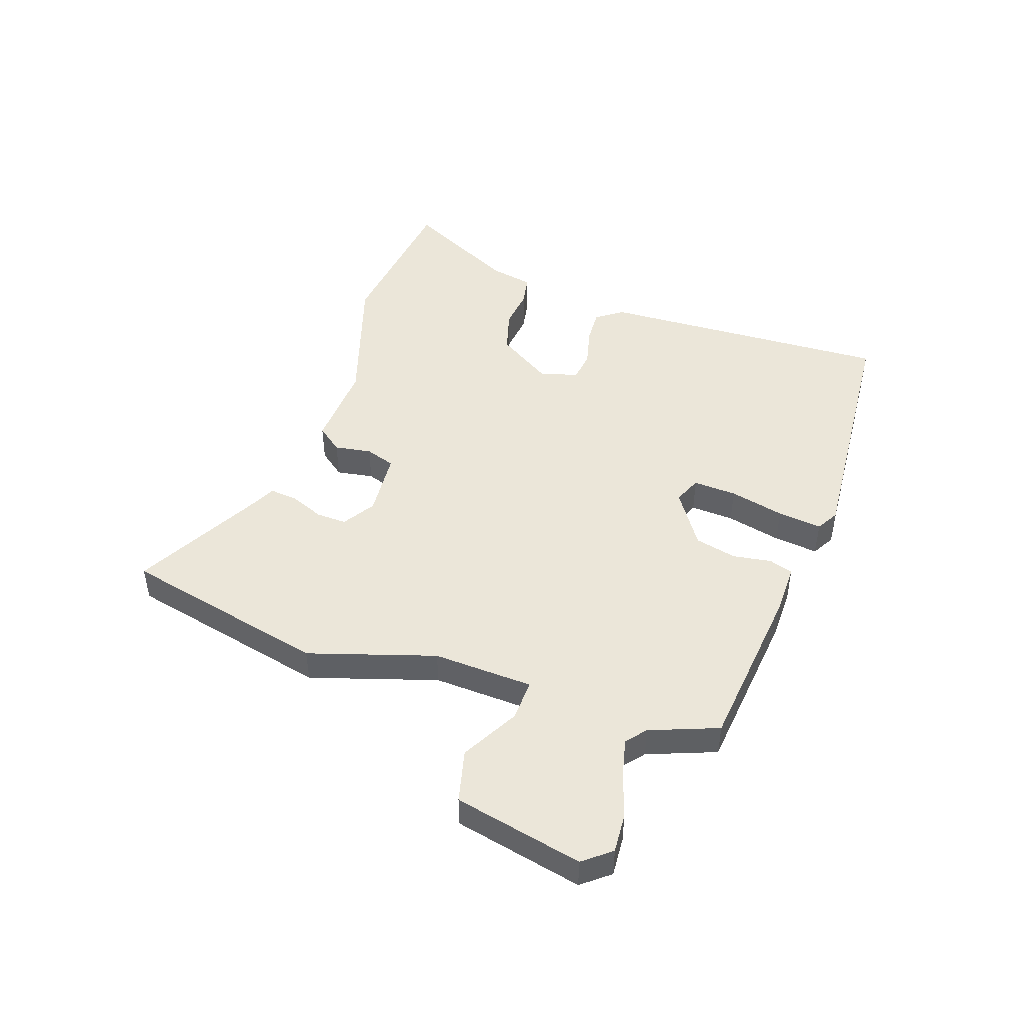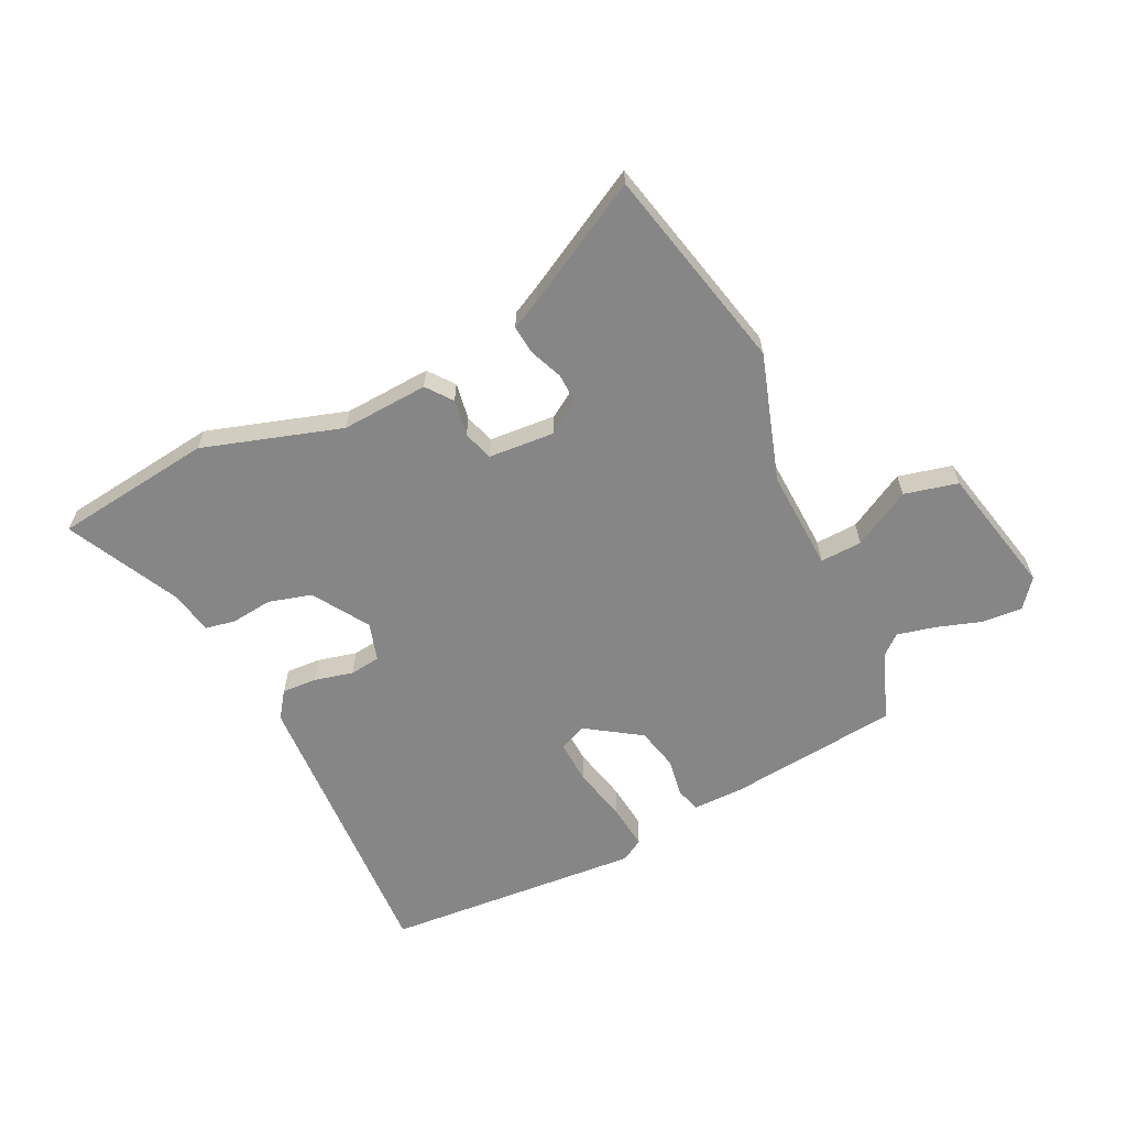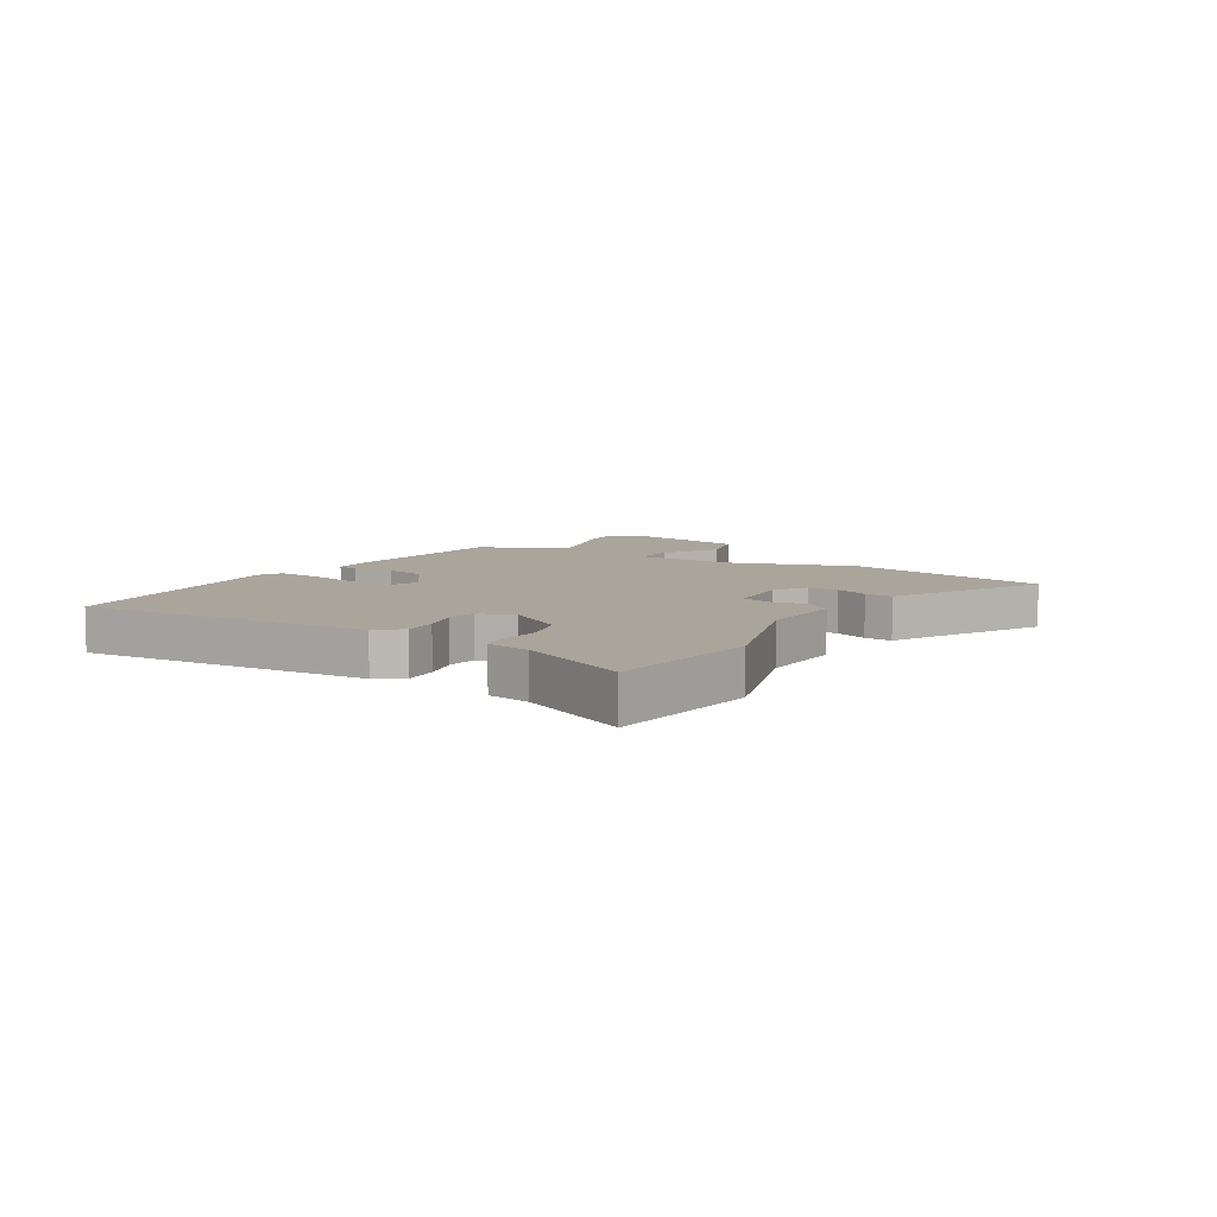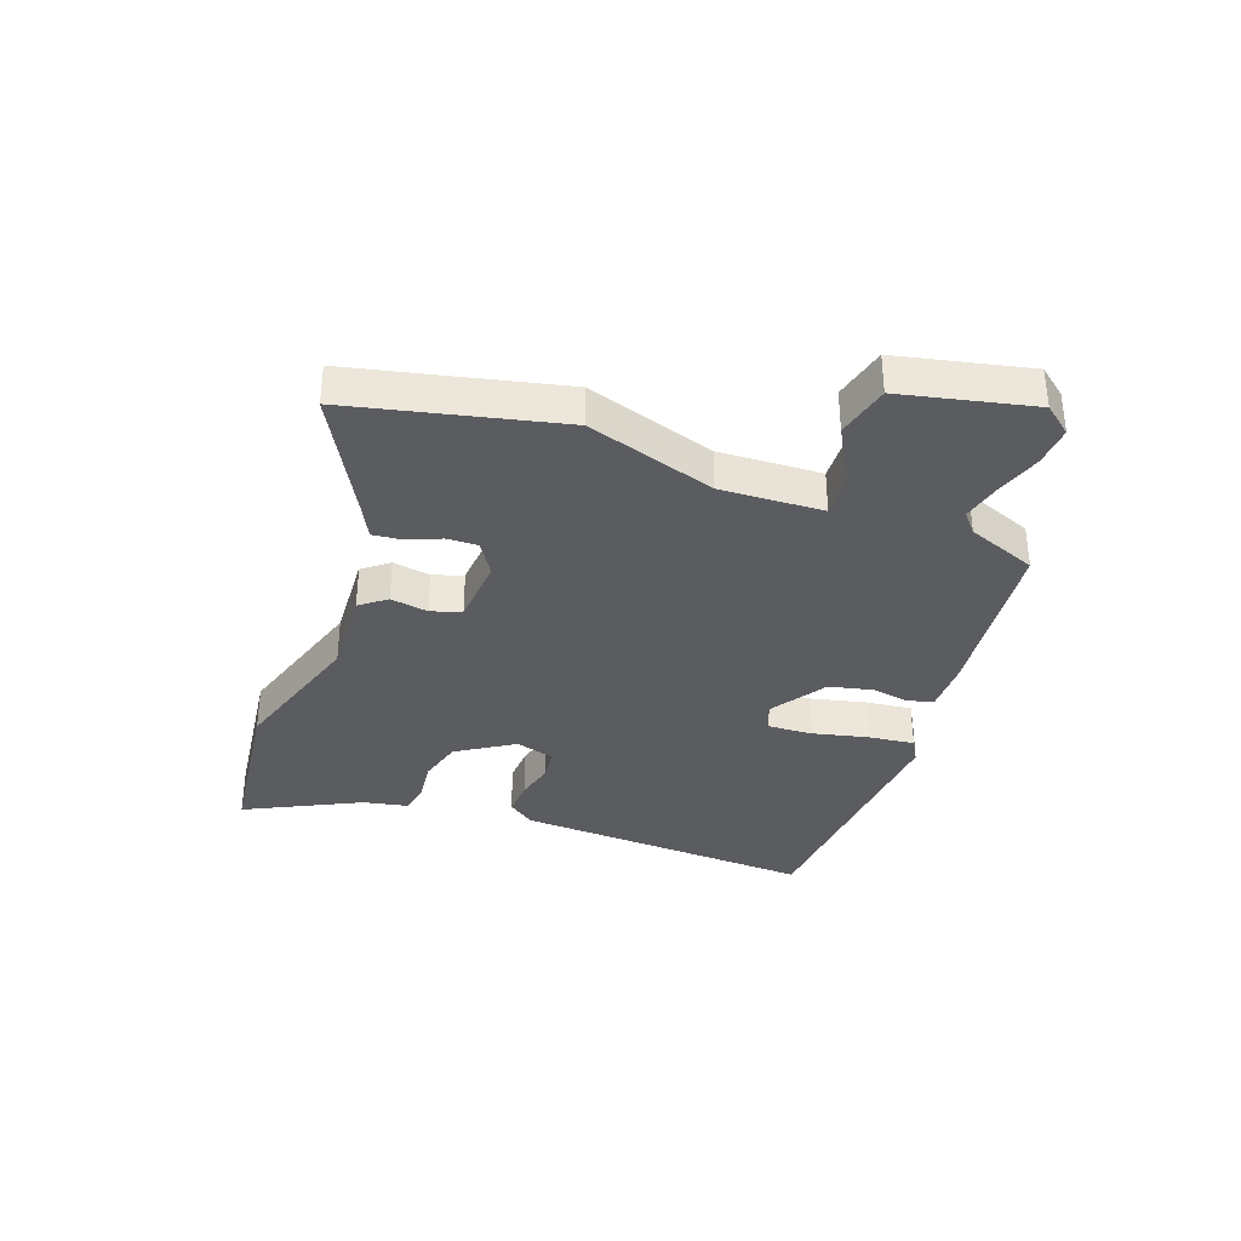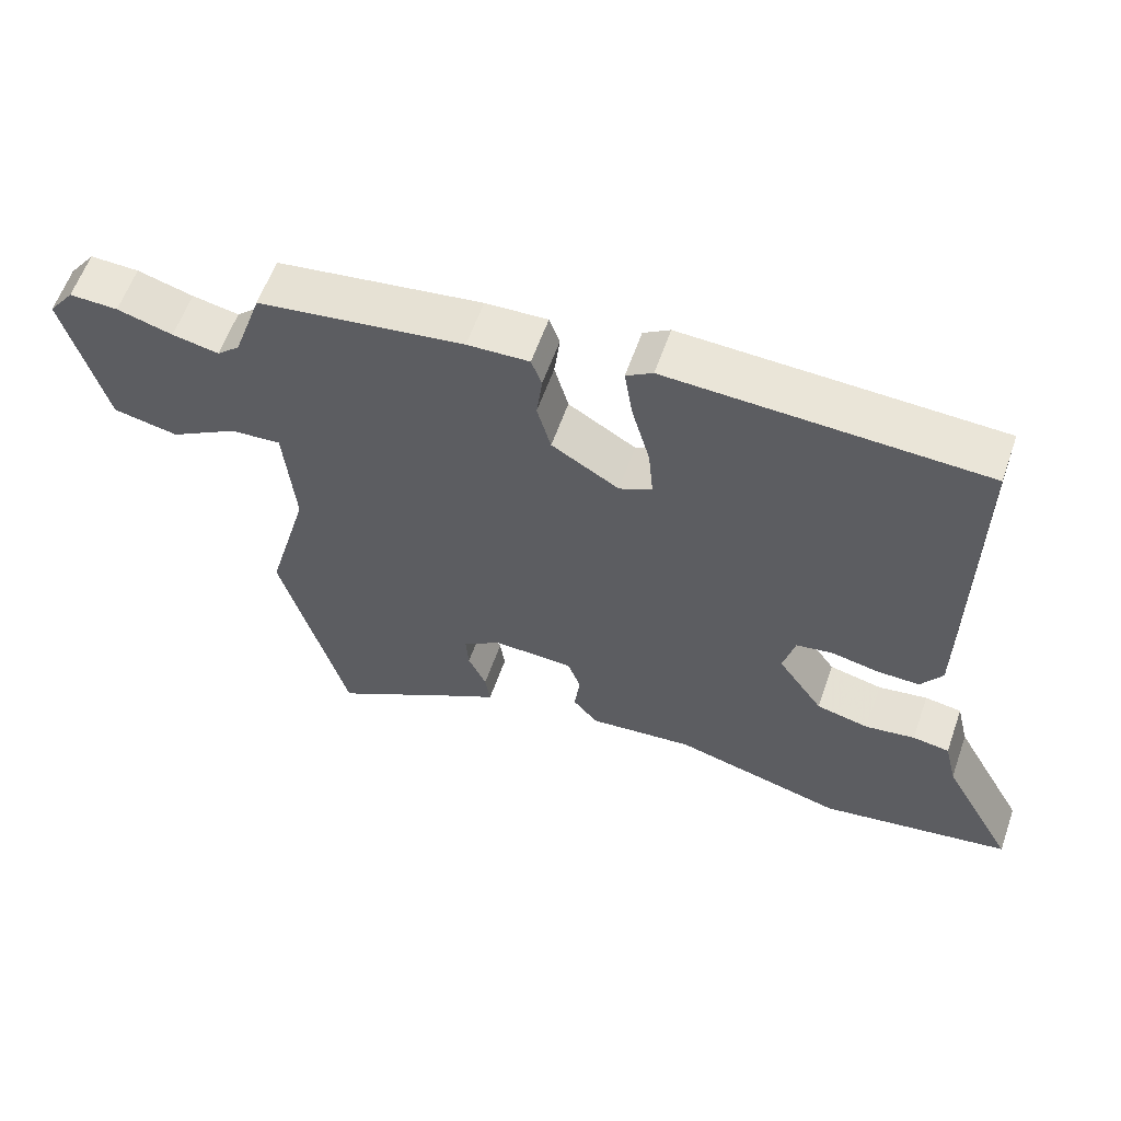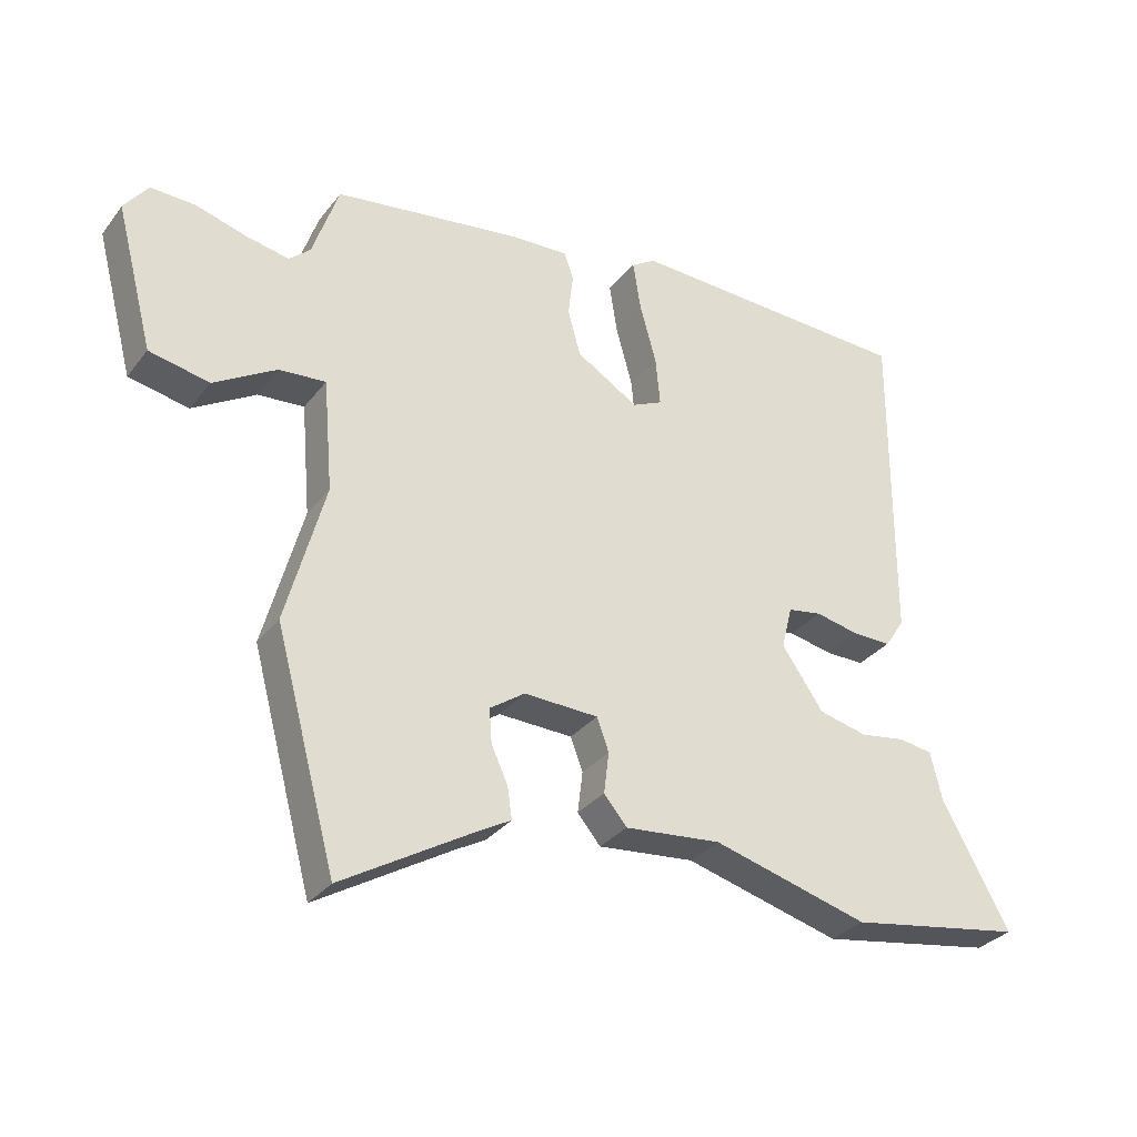
<metadata>
{"format":"obj","ext":"obj","renderer":"f3d","projection":"perspective","resolution":1024,"background":"white","views":[{"elev":47.1,"azim":-73.4,"up":"+Y"},{"elev":-62.2,"azim":-156.4,"up":"+Y"},{"elev":7.7,"azim":118.5,"up":"+Y"},{"elev":-35.2,"azim":-112.3,"up":"+Y"},{"elev":59.7,"azim":19.3,"up":"+Z"},{"elev":-31.5,"azim":-31.0,"up":"+Z"}]}
</metadata>
<code>
v -0.458 0.07 -0.656
v -0.554 0.07 -0.301
v -0.493 0.07 -0.077
v -0.508 0.07 0.098
v -0.581 0.07 0.092
v -0.679 0.07 0.033
v -0.773 0.07 0.052
v -0.832 0.07 0.276
v -0.795 0.07 0.326
v -0.725 0.07 0.324
v -0.645 0.07 0.301
v -0.578 0.07 0.288
v -0.545 0.07 0.318
v -0.504 0.07 0.439
v -0.208 0.07 0.482
v -0.119 0.07 0.486
v -0.104 0.07 0.444
v -0.112 0.07 0.377
v -0.092 0.07 0.304
v 0.005 0.07 0.245
v 0.052 0.07 0.267
v 0.045 0.07 0.343
v 0.019 0.07 0.438
v 0.007 0.07 0.515
v 0.045 0.07 0.539
v 0.495 0.07 0.522
v 0.492 0.07 0.008
v 0.461 0.07 -0.039
v 0.4 0.07 -0.038
v 0.332 0.07 -0.024
v 0.279 0.07 -0.033
v 0.262 0.07 -0.1
v 0.327 0.07 -0.194
v 0.403 0.07 -0.212
v 0.474 0.07 -0.201
v 0.527 0.07 -0.209
v 0.545 0.07 -0.284
v 0.65 0.07 -0.475
v 0.376 0.07 -0.521
v 0.132 0.07 -0.455
v -0.019 0.07 -0.47
v -0.055 0.07 -0.427
v -0.047 0.07 -0.362
v -0.066 0.07 -0.311
v -0.182 0.07 -0.307
v -0.237 0.07 -0.345
v -0.233 0.07 -0.398
v -0.207 0.07 -0.455
v -0.2 0.07 -0.504
v -0.25 0.07 -0.532
v -0.458 0 -0.656
v -0.554 0 -0.301
v -0.493 0 -0.077
v -0.508 0 0.098
v -0.581 0 0.092
v -0.679 0 0.033
v -0.773 0 0.052
v -0.832 0 0.276
v -0.795 0 0.326
v -0.725 0 0.324
v -0.645 0 0.301
v -0.578 0 0.288
v -0.545 0 0.318
v -0.504 0 0.439
v -0.208 0 0.482
v -0.119 0 0.486
v -0.104 0 0.444
v -0.112 0 0.377
v -0.092 0 0.304
v 0.005 0 0.245
v 0.052 0 0.267
v 0.045 0 0.343
v 0.019 0 0.438
v 0.007 0 0.515
v 0.045 0 0.539
v 0.495 0 0.522
v 0.492 0 0.008
v 0.461 0 -0.039
v 0.4 0 -0.038
v 0.332 0 -0.024
v 0.279 0 -0.033
v 0.262 0 -0.1
v 0.327 0 -0.194
v 0.403 0 -0.212
v 0.474 0 -0.201
v 0.527 0 -0.209
v 0.545 0 -0.284
v 0.65 0 -0.475
v 0.376 0 -0.521
v 0.132 0 -0.455
v -0.019 0 -0.47
v -0.055 0 -0.427
v -0.047 0 -0.362
v -0.066 0 -0.311
v -0.182 0 -0.307
v -0.237 0 -0.345
v -0.233 0 -0.398
v -0.207 0 -0.455
v -0.2 0 -0.504
v -0.25 0 -0.532
f 47 48 49 50
f 46 47 50 1
f 40 41 42 43
f 40 43 44
f 37 38 39 40
f 37 40 44
f 34 35 36 37
f 33 34 37 44
f 32 33 44 45
f 27 28 29 30
f 27 30 31
f 26 27 31
f 25 26 31
f 22 23 24 25
f 21 22 25 31
f 20 21 31 32
f 15 16 17 18
f 13 14 15 18
f 12 13 18 19
f 8 9 10 11
f 8 11 12
f 5 6 7 8
f 4 5 8 12
f 46 1 2 3
f 45 46 3 4
f 19 20 32 45
f 4 12 19 45
f 100 99 98 97
f 51 100 97 96
f 93 92 91 90
f 94 93 90
f 90 89 88 87
f 94 90 87
f 87 86 85 84
f 94 87 84 83
f 95 94 83 82
f 80 79 78 77
f 81 80 77
f 81 77 76
f 81 76 75
f 75 74 73 72
f 81 75 72 71
f 82 81 71 70
f 68 67 66 65
f 68 65 64 63
f 69 68 63 62
f 61 60 59 58
f 62 61 58
f 58 57 56 55
f 62 58 55 54
f 53 52 51 96
f 54 53 96 95
f 95 82 70 69
f 95 69 62 54
f 1 51 52 2
f 2 52 53 3
f 3 53 54 4
f 4 54 55 5
f 5 55 56 6
f 6 56 57 7
f 7 57 58 8
f 8 58 59 9
f 9 59 60 10
f 10 60 61 11
f 11 61 62 12
f 12 62 63 13
f 13 63 64 14
f 14 64 65 15
f 15 65 66 16
f 16 66 67 17
f 17 67 68 18
f 18 68 69 19
f 19 69 70 20
f 20 70 71 21
f 21 71 72 22
f 22 72 73 23
f 23 73 74 24
f 24 74 75 25
f 25 75 76 26
f 26 76 77 27
f 27 77 78 28
f 28 78 79 29
f 29 79 80 30
f 30 80 81 31
f 31 81 82 32
f 32 82 83 33
f 33 83 84 34
f 34 84 85 35
f 35 85 86 36
f 36 86 87 37
f 37 87 88 38
f 38 88 89 39
f 39 89 90 40
f 40 90 91 41
f 41 91 92 42
f 42 92 93 43
f 43 93 94 44
f 44 94 95 45
f 45 95 96 46
f 46 96 97 47
f 47 97 98 48
f 48 98 99 49
f 49 99 100 50
f 50 100 51 1

</code>
